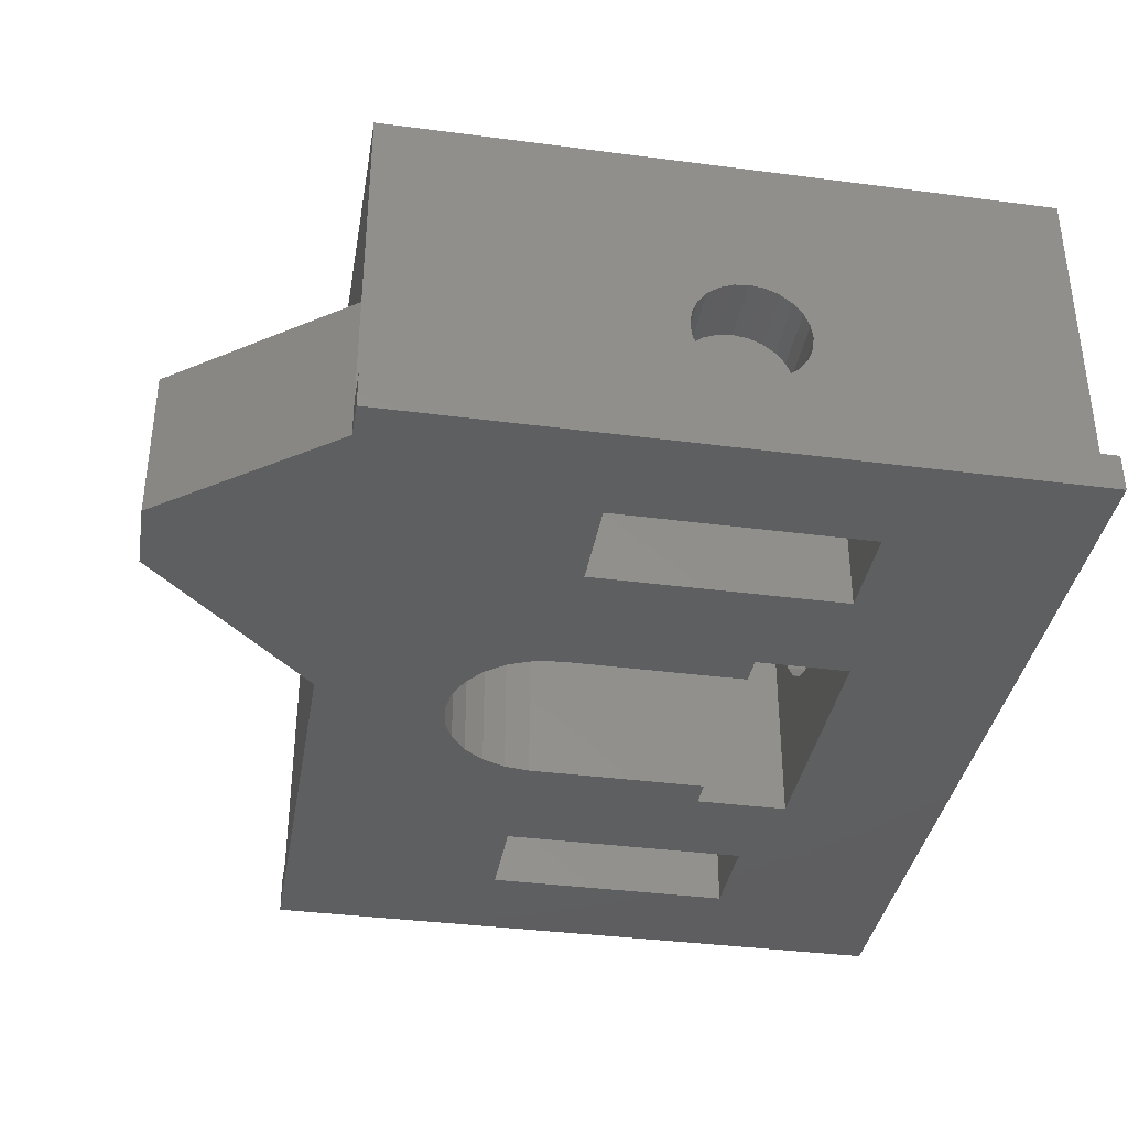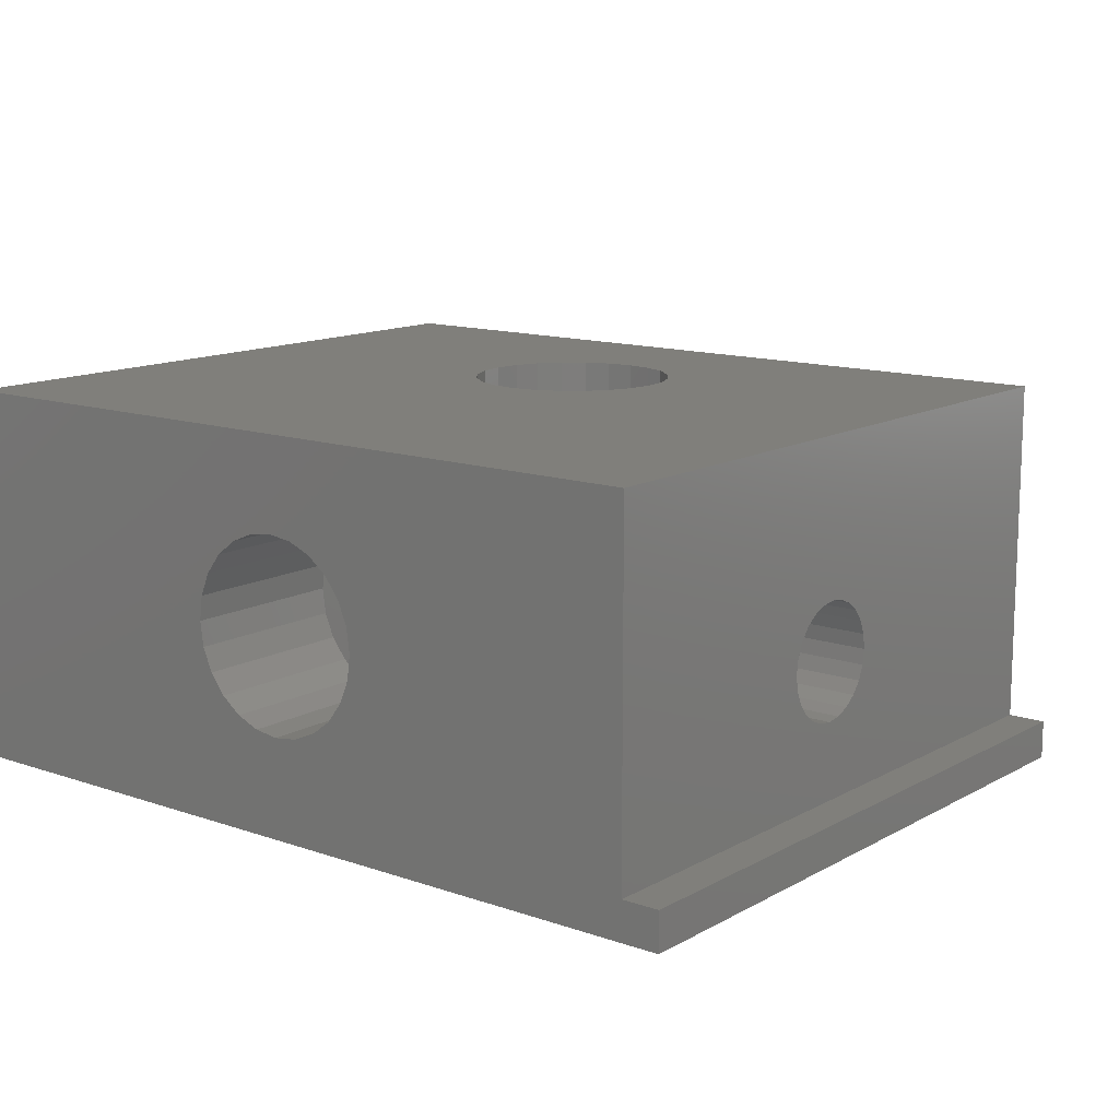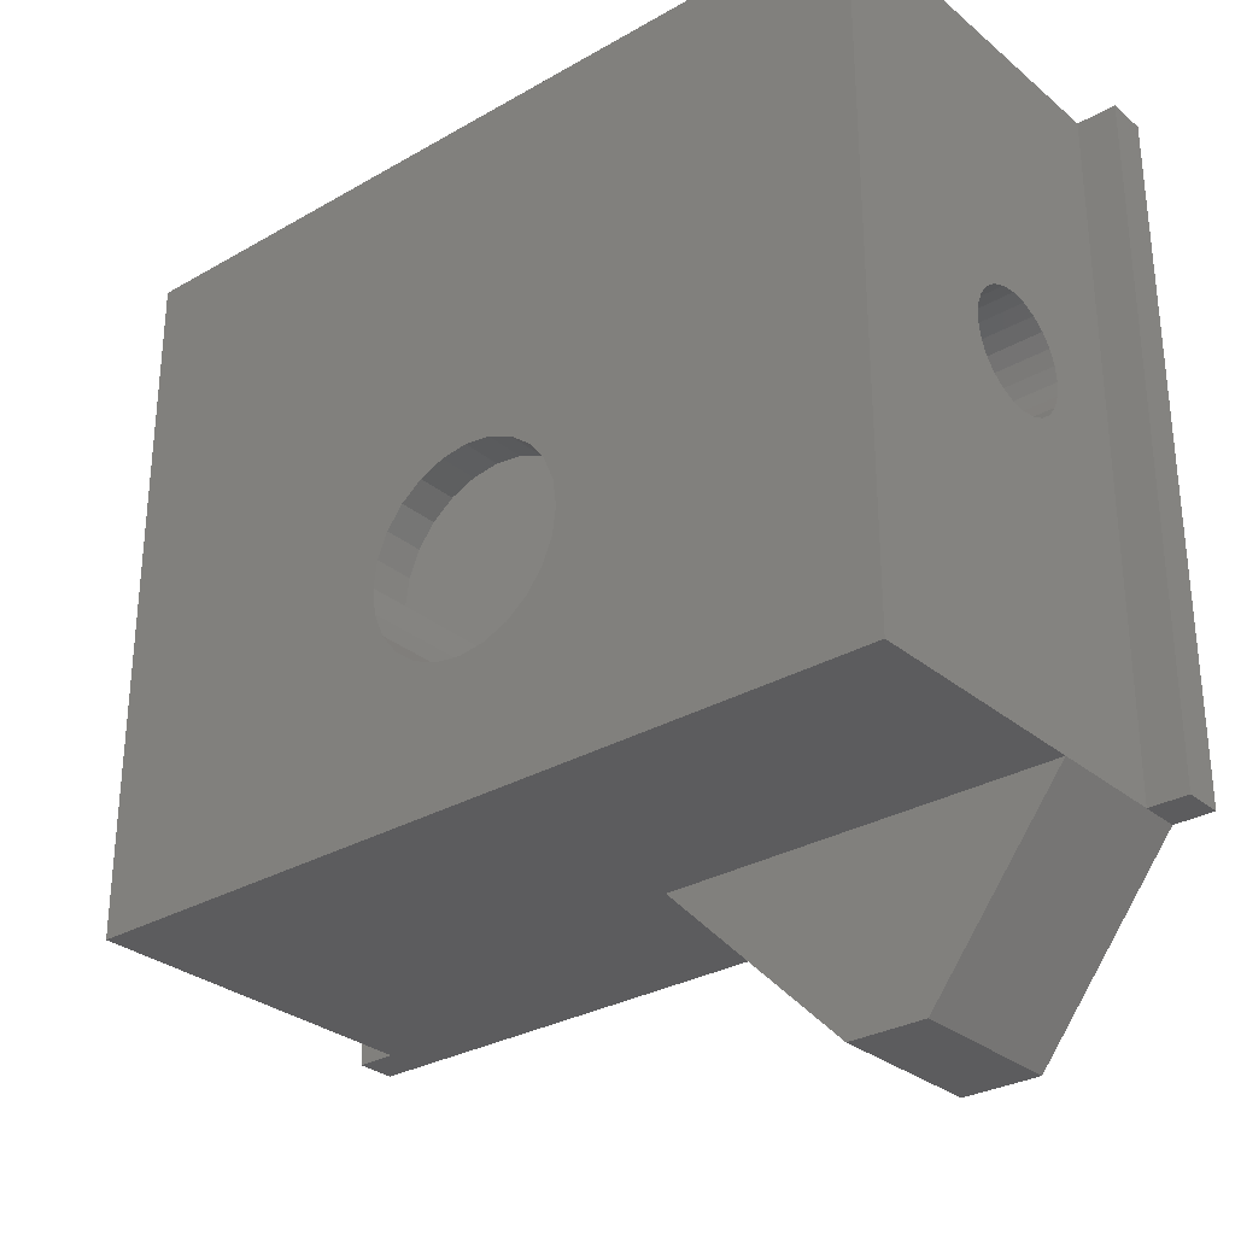
<metadata>
{"format":"stl","ext":"stl","renderer":"f3d","projection":"perspective","resolution":1024,"background":"white","views":[{"elev":-36.9,"azim":80.4,"up":"+Z"},{"elev":13.0,"azim":-141.5,"up":"+Z"},{"elev":-29.9,"azim":40.0,"up":"+Y"}]}
</metadata>
<code>
# stl→obj: 343 verts, 698 faces
v 10.09 -0.1 4.453
v 10 -4.375 5.1
v 10.09 -4.375 4.453
v 10 -0.1 5.1
v 13.75 -0.1 7.265
v 13.15 -4.375 7.515
v 13.15 -0.1 7.515
v 13.75 -4.375 7.265
v 14.27 -0.1 6.868
v 14.67 -4.375 6.35
v 14.27 -4.375 6.868
v 14.67 -0.1 6.35
v 10.09 -4.375 5.747
v 10.09 -0.1 5.747
v 12.5 -4.375 2.6
v 11.85 -0.1 2.685
v 11.85 -4.375 2.685
v 12.06 -0.1 2.658
v 12.5 -0.1 2.6
v 12.5 -0.1 7.6
v 11.85 -4.375 7.515
v 11.85 -0.1 7.515
v 12.5 -4.375 7.6
v 14.91 -0.1 5.747
v 15 -4.375 5.1
v 14.91 -4.375 5.747
v 15 -0.1 5.1
v 13.15 -4.375 2.685
v 13.15 -0.1 2.685
v 10.33 -4.375 6.35
v 10.33 -0.1 6.35
v 14.27 -4.375 3.332
v 13.75 -0.1 2.935
v 13.75 -4.375 2.935
v 14.27 -0.1 3.332
v 11.25 -4.375 2.935
v 10.73 -0.1 3.332
v 10.73 -4.375 3.332
v 11.25 -0.1 2.935
v 11.25 -0.1 7.265
v 10.73 -4.375 6.868
v 10.73 -0.1 6.868
v 11.25 -4.375 7.265
v 10.33 -0.1 3.85
v 10.33 -4.375 3.85
v 14.91 -4.375 4.453
v 14.91 -0.1 4.453
v 14.67 -0.1 3.85
v 14.67 -4.375 3.85
v 15.89 -4.375 9
v 15.89 -6.825 9.324e-15
v 15.89 -6.825 9
v 15.89 -4.375 8.95e-15
v 23 -17.6 10
v 13.05 -17.6 4
v 23 -17.6 4
v 1.1 -17.6 1.128e-14
v 13.05 -17.6 1.128e-14
v 2.1 -17.6 1
v 2.1 -17.6 10
v 1.1 -17.6 1
v 15.1 -6.825 9.408e-15
v 15.1 -6.825 9
v 9.113 -4.375 9.665e-15
v 9.113 -6.825 9
v 9.113 -6.825 1.004e-14
v 9.113 -4.375 9
v 2.1 -0.1 1
v 2.1 -0.1 10
v 1.1 -0.1 1
v 23 -0.1 1
v 1.1 -0.1 1.128e-14
v 23 -0.1 10
v 24 -0.1 1
v 24 -0.1 5.64e-15
v 24 -17.6 1
v 24 -17.6 1.141e-14
v 23 -17.6 1
v 21.2 -5.05 9
v 18.7 -11.65 9
v 18.7 -5.05 9
v 21.2 -11.65 9
v 18.7 -5.05 8.756e-15
v 21.2 -5.05 8.492e-15
v 18.7 -11.65 9.765e-15
v 18.7 -9.799 4.112
v 18.7 -9.649 3.75
v 18.7 -9.411 3.439
v 18.7 -9.85 4.5
v 18.7 -9.1 3.201
v 18.7 -8.738 3.051
v 18.7 -8.35 3
v 18.7 -7.962 3.051
v 18.7 -7.6 3.201
v 18.7 -7.289 3.439
v 18.7 -7.051 3.75
v 18.7 -6.901 4.112
v 18.7 -6.85 4.5
v 18.7 -9.411 5.561
v 18.7 -9.649 5.25
v 18.7 -9.799 4.888
v 18.7 -9.1 5.799
v 18.7 -8.738 5.949
v 18.7 -8.35 6
v 18.7 -7.962 5.949
v 18.7 -7.6 5.799
v 18.7 -7.289 5.561
v 18.7 -7.051 5.25
v 18.7 -6.901 4.888
v 21.2 -11.65 9.501e-15
v 21.2 -9.799 4.888
v 21.2 -9.85 4.5
v 21.2 -9.649 5.25
v 21.2 -9.411 5.561
v 21.2 -9.1 5.799
v 21.2 -8.738 5.949
v 21.2 -8.35 6
v 21.2 -7.962 5.949
v 21.2 -7.6 5.799
v 21.2 -7.289 5.561
v 21.2 -7.051 5.25
v 21.2 -6.901 4.888
v 21.2 -6.85 4.5
v 21.2 -9.411 3.439
v 21.2 -9.649 3.75
v 21.2 -9.799 4.112
v 21.2 -9.1 3.201
v 21.2 -8.738 3.051
v 21.2 -8.35 3
v 21.2 -7.962 3.051
v 21.2 -7.6 3.201
v 21.2 -7.289 3.439
v 21.2 -7.051 3.75
v 21.2 -6.901 4.112
v 23 -8.35 3
v 23 -7.962 3.051
v 23 -8.738 3.051
v 23 -9.1 3.201
v 23 -9.411 3.439
v 23 -9.649 3.75
v 23 -9.799 4.112
v 23 -9.85 4.5
v 23 -9.799 4.888
v 23 -9.649 5.25
v 23 -9.411 5.561
v 23 -9.1 5.799
v 23 -8.738 5.949
v 23 -8.35 6
v 23 -7.962 5.949
v 23 -7.6 5.799
v 23 -7.289 5.561
v 23 -7.051 5.25
v 23 -6.901 4.888
v 23 -6.85 4.5
v 23 -6.901 4.112
v 23 -7.051 3.75
v 23 -7.289 3.439
v 23 -7.6 3.201
v 6.4 -5.05 9
v 3.9 -11.65 9
v 3.9 -5.05 9
v 6.4 -11.65 9
v 3.9 -11.65 1.133e-14
v 6.4 -11.65 1.106e-14
v 6.4 -9.799 4.888
v 6.4 -9.649 5.25
v 6.4 -9.411 5.561
v 6.4 -9.85 4.5
v 6.4 -9.1 5.799
v 6.4 -8.738 5.949
v 6.4 -8.35 6
v 6.4 -7.962 5.949
v 6.4 -7.6 5.799
v 6.4 -7.289 5.561
v 6.4 -7.051 5.25
v 6.4 -6.901 4.888
v 6.4 -6.85 4.5
v 6.4 -9.411 3.439
v 6.4 -5.05 1.005e-14
v 6.4 -9.649 3.75
v 6.4 -9.799 4.112
v 6.4 -9.1 3.201
v 6.4 -8.738 3.051
v 6.4 -8.35 3
v 6.4 -7.962 3.051
v 6.4 -7.6 3.201
v 6.4 -7.289 3.439
v 6.4 -7.051 3.75
v 6.4 -6.901 4.112
v 3.9 -5.05 1.032e-14
v 3.9 -9.799 4.112
v 3.9 -9.649 3.75
v 3.9 -9.411 3.439
v 3.9 -9.85 4.5
v 3.9 -9.1 3.201
v 3.9 -8.738 3.051
v 3.9 -8.35 3
v 3.9 -7.962 3.051
v 3.9 -7.6 3.201
v 3.9 -7.289 3.439
v 3.9 -7.051 3.75
v 3.9 -6.901 4.112
v 3.9 -6.85 4.5
v 3.9 -9.411 5.561
v 3.9 -9.649 5.25
v 3.9 -9.799 4.888
v 3.9 -9.1 5.799
v 3.9 -8.738 5.949
v 3.9 -8.35 6
v 3.9 -7.962 5.949
v 3.9 -7.6 5.799
v 3.9 -7.289 5.561
v 3.9 -7.051 5.25
v 3.9 -6.901 4.888
v 2.1 -8.35 3
v 2.1 -8.738 3.051
v 2.1 -7.962 3.051
v 2.1 -7.6 3.201
v 2.1 -7.289 3.439
v 2.1 -7.051 3.75
v 2.1 -6.901 4.112
v 2.1 -6.85 4.5
v 2.1 -6.901 4.888
v 2.1 -7.051 5.25
v 2.1 -7.289 5.561
v 2.1 -7.6 5.799
v 2.1 -7.962 5.949
v 2.1 -8.35 6
v 2.1 -8.738 5.949
v 2.1 -9.1 5.799
v 2.1 -9.411 5.561
v 2.1 -9.649 5.25
v 2.1 -9.799 4.888
v 2.1 -9.85 4.5
v 2.1 -9.799 4.112
v 2.1 -9.649 3.75
v 2.1 -9.411 3.439
v 2.1 -9.1 3.201
v 16.7 -9.799 4.112
v 16.7 -9.799 4.888
v 16.7 -9.85 4.5
v 16.7 -9.649 3.75
v 16.7 -9.649 5.25
v 16.7 -9.411 3.439
v 16.7 -9.411 5.561
v 16.7 -9.1 3.201
v 16.7 -9.1 5.799
v 16.7 -8.738 3.051
v 16.7 -8.738 5.949
v 16.7 -8.35 3
v 16.7 -8.35 6
v 16.7 -7.962 3.051
v 16.7 -7.962 5.949
v 16.7 -7.6 3.201
v 16.7 -7.6 5.799
v 16.7 -7.289 3.439
v 16.7 -7.289 5.561
v 16.7 -7.051 3.75
v 16.7 -7.051 5.25
v 16.7 -6.901 4.112
v 16.7 -6.901 4.888
v 16.7 -6.85 4.5
v 8.4 -9.799 4.888
v 8.4 -9.799 4.112
v 8.4 -9.85 4.5
v 8.4 -9.649 5.25
v 8.4 -9.649 3.75
v 8.4 -9.411 5.561
v 8.4 -9.411 3.439
v 8.4 -9.1 5.799
v 8.4 -9.1 3.201
v 8.4 -8.738 5.949
v 8.4 -8.738 3.051
v 8.4 -8.35 6
v 8.4 -8.35 3
v 8.4 -7.962 5.949
v 8.4 -7.962 3.051
v 8.4 -7.6 5.799
v 8.4 -7.6 3.201
v 8.4 -7.289 5.561
v 8.4 -7.289 3.439
v 8.4 -7.051 5.25
v 8.4 -7.051 3.75
v 8.4 -6.901 4.888
v 8.4 -6.901 4.112
v 8.4 -6.85 4.5
v 23 -17.6 1.141e-14
v 19.5 -22.1 4
v 17.55 -22.1 1.093e-14
v 19.5 -22.1 1.093e-14
v 17.55 -22.1 4
v 12.5 -14.2 1.081e-14
v 13.17 -14.11 10
v 13.17 -14.11 1.072e-14
v 12.5 -14.2 10
v 14.34 -13.44 10
v 14.75 -12.9 1.037e-14
v 14.34 -13.44 1.05e-14
v 14.75 -12.9 10
v 15.1 -11.6 10
v 15.1 -11.6 1.014e-14
v 15.01 -12.27 10
v 15.1 -11.6 9
v 10.25 -12.9 1.085e-14
v 10.66 -13.44 10
v 10.66 -13.44 1.089e-14
v 10.25 -12.9 10
v 13.8 -13.85 1.062e-14
v 13.8 -13.85 10
v 9.9 -11.6 1.069e-14
v 9.989 -12.27 10
v 9.989 -12.27 1.078e-14
v 9.9 -11.6 10
v 9.9 -11.6 9
v 15.01 -12.27 1.025e-14
v 11.2 -13.85 1.089e-14
v 11.83 -14.11 10
v 11.83 -14.11 1.087e-14
v 11.2 -13.85 10
v 9.9 -6.825 9
v 9.9 -6.825 9.957e-15
v 15.01 -10.93 9
v 10.66 -9.762 9
v 10.25 -10.3 9
v 9.989 -10.93 9
v 11.2 -9.348 9
v 11.83 -9.089 9
v 12.5 -9 9
v 13.17 -9.089 9
v 13.8 -9.348 9
v 14.34 -9.762 9
v 14.75 -10.3 9
v 9.989 -10.93 10
v 10.25 -10.3 10
v 10.66 -9.762 10
v 11.2 -9.348 10
v 11.83 -9.089 10
v 12.5 -9 10
v 13.17 -9.089 10
v 13.8 -9.348 10
v 14.34 -9.762 10
v 14.75 -10.3 10
v 15.01 -10.93 10
f 1 2 3
f 2 1 4
f 5 6 7
f 6 5 8
f 9 10 11
f 10 9 12
f 4 13 2
f 13 4 14
f 15 16 17
f 16 15 18
f 18 15 19
f 20 21 22
f 21 20 23
f 24 25 26
f 25 24 27
f 9 8 5
f 8 9 11
f 28 19 15
f 19 28 29
f 14 30 13
f 30 14 31
f 32 33 34
f 33 32 35
f 36 37 38
f 37 36 39
f 40 41 42
f 41 40 43
f 12 26 10
f 26 12 24
f 7 23 20
f 23 7 6
f 44 3 45
f 3 44 1
f 31 41 30
f 41 31 42
f 17 39 36
f 39 17 16
f 27 46 25
f 46 27 47
f 48 32 49
f 32 48 35
f 47 49 46
f 49 47 48
f 50 51 52
f 51 50 53
f 54 55 56
f 55 57 58
f 57 55 59
f 59 55 60
f 60 55 54
f 61 57 59
f 37 45 38
f 45 37 44
f 62 52 51
f 52 62 63
f 34 29 28
f 29 34 33
f 22 43 40
f 43 22 21
f 64 65 66
f 65 64 67
f 68 18 19
f 18 68 16
f 16 68 39
f 39 68 37
f 37 68 69
f 37 69 44
f 44 69 1
f 1 69 4
f 4 69 14
f 14 69 31
f 31 69 42
f 42 69 40
f 40 69 22
f 22 69 20
f 70 71 72
f 71 70 68
f 71 68 29
f 71 29 33
f 71 33 73
f 29 68 19
f 73 33 35
f 73 35 48
f 73 48 47
f 73 47 27
f 73 27 24
f 73 24 12
f 73 12 9
f 73 9 5
f 73 5 7
f 73 7 20
f 73 20 69
f 72 74 75
f 74 72 71
f 75 76 77
f 76 75 74
f 76 71 78
f 71 76 74
f 79 80 81
f 80 79 82
f 79 83 84
f 83 79 81
f 85 86 80
f 86 85 87
f 87 85 88
f 88 85 83
f 80 86 89
f 88 83 90
f 90 83 91
f 91 83 92
f 92 83 93
f 93 83 94
f 94 83 95
f 95 83 96
f 96 83 97
f 97 83 98
f 80 99 81
f 99 80 100
f 100 80 101
f 101 80 89
f 81 99 102
f 81 102 103
f 81 103 104
f 81 104 105
f 81 105 106
f 81 106 107
f 81 107 108
f 81 108 109
f 81 109 98
f 81 98 83
f 85 82 110
f 82 85 80
f 82 111 112
f 111 82 113
f 113 82 114
f 114 82 79
f 114 79 115
f 115 79 116
f 116 79 117
f 117 79 118
f 118 79 119
f 119 79 120
f 120 79 121
f 121 79 122
f 122 79 123
f 123 79 84
f 110 124 84
f 124 110 125
f 125 110 126
f 126 110 82
f 126 82 112
f 84 124 127
f 84 127 128
f 84 128 129
f 84 129 130
f 84 130 131
f 84 131 132
f 84 132 133
f 84 133 134
f 84 134 123
f 135 130 129
f 130 135 136
f 137 129 128
f 129 137 135
f 138 128 127
f 128 138 137
f 139 127 124
f 127 139 138
f 125 139 124
f 139 125 140
f 126 140 125
f 140 126 141
f 112 141 126
f 141 112 142
f 111 142 112
f 142 111 143
f 113 143 111
f 143 113 144
f 114 144 113
f 144 114 145
f 146 114 115
f 114 146 145
f 147 115 116
f 115 147 146
f 148 116 117
f 116 148 147
f 149 117 118
f 117 149 148
f 150 118 119
f 118 150 149
f 151 119 120
f 119 151 150
f 151 121 152
f 121 151 120
f 152 122 153
f 122 152 121
f 153 123 154
f 123 153 122
f 154 134 155
f 134 154 123
f 155 133 156
f 133 155 134
f 156 132 157
f 132 156 133
f 158 132 131
f 132 158 157
f 136 131 130
f 131 136 158
f 159 160 161
f 160 159 162
f 163 162 164
f 162 163 160
f 162 165 164
f 165 162 166
f 166 162 167
f 167 162 159
f 164 165 168
f 167 159 169
f 169 159 170
f 170 159 171
f 171 159 172
f 172 159 173
f 173 159 174
f 174 159 175
f 175 159 176
f 176 159 177
f 164 178 179
f 178 164 180
f 180 164 181
f 181 164 168
f 179 178 182
f 179 182 183
f 179 183 184
f 179 184 185
f 179 185 186
f 179 186 187
f 179 187 188
f 179 188 189
f 179 189 177
f 179 177 159
f 159 190 179
f 190 159 161
f 163 191 160
f 191 163 192
f 192 163 193
f 193 163 190
f 160 191 194
f 193 190 195
f 195 190 196
f 196 190 197
f 197 190 198
f 198 190 199
f 199 190 200
f 200 190 201
f 201 190 202
f 202 190 203
f 160 204 161
f 204 160 205
f 205 160 206
f 206 160 194
f 161 204 207
f 161 207 208
f 161 208 209
f 161 209 210
f 161 210 211
f 161 211 212
f 161 212 213
f 161 213 214
f 161 214 203
f 161 203 190
f 196 215 216
f 215 196 197
f 197 217 215
f 217 197 198
f 198 218 217
f 218 198 199
f 199 219 218
f 219 199 200
f 201 219 200
f 219 201 220
f 202 220 201
f 220 202 221
f 203 221 202
f 221 203 222
f 214 222 203
f 222 214 223
f 213 223 214
f 223 213 224
f 212 224 213
f 224 212 225
f 212 226 225
f 226 212 211
f 211 227 226
f 227 211 210
f 210 228 227
f 228 210 209
f 209 229 228
f 229 209 208
f 208 230 229
f 230 208 207
f 207 231 230
f 231 207 204
f 231 205 232
f 205 231 204
f 232 206 233
f 206 232 205
f 233 194 234
f 194 233 206
f 234 191 235
f 191 234 194
f 235 192 236
f 192 235 191
f 236 193 237
f 193 236 192
f 193 238 237
f 238 193 195
f 195 216 238
f 216 195 196
f 239 240 241
f 240 239 242
f 240 242 243
f 243 242 244
f 243 244 245
f 245 244 246
f 245 246 247
f 247 246 248
f 247 248 249
f 249 248 250
f 249 250 251
f 251 250 252
f 251 252 253
f 253 252 254
f 253 254 255
f 255 254 256
f 255 256 257
f 257 256 258
f 257 258 259
f 259 258 260
f 259 260 261
f 261 260 262
f 109 262 98
f 262 109 261
f 98 260 97
f 260 98 262
f 97 258 96
f 258 97 260
f 96 256 95
f 256 96 258
f 94 256 254
f 256 94 95
f 93 254 252
f 254 93 94
f 92 252 250
f 252 92 93
f 91 250 248
f 250 91 92
f 90 248 246
f 248 90 91
f 88 246 244
f 246 88 90
f 242 88 244
f 88 242 87
f 239 87 242
f 87 239 86
f 241 86 239
f 86 241 89
f 240 89 241
f 89 240 101
f 243 101 240
f 101 243 100
f 245 100 243
f 100 245 99
f 102 245 247
f 245 102 99
f 103 247 249
f 247 103 102
f 104 249 251
f 249 104 103
f 105 251 253
f 251 105 104
f 106 253 255
f 253 106 105
f 107 255 257
f 255 107 106
f 107 259 108
f 259 107 257
f 108 261 109
f 261 108 259
f 263 264 265
f 264 263 266
f 264 266 267
f 267 266 268
f 267 268 269
f 269 268 270
f 269 270 271
f 271 270 272
f 271 272 273
f 273 272 274
f 273 274 275
f 275 274 276
f 275 276 277
f 277 276 278
f 277 278 279
f 279 278 280
f 279 280 281
f 281 280 282
f 281 282 283
f 283 282 284
f 283 284 285
f 285 284 286
f 283 187 281
f 187 283 188
f 285 188 283
f 188 285 189
f 286 189 285
f 189 286 177
f 284 177 286
f 177 284 176
f 282 176 284
f 176 282 175
f 280 175 282
f 175 280 174
f 280 173 174
f 173 280 278
f 278 172 173
f 172 278 276
f 276 171 172
f 171 276 274
f 274 170 171
f 170 274 272
f 272 169 170
f 169 272 270
f 270 167 169
f 167 270 268
f 167 266 166
f 266 167 268
f 166 263 165
f 263 166 266
f 165 265 168
f 265 165 263
f 168 264 181
f 264 168 265
f 181 267 180
f 267 181 264
f 180 269 178
f 269 180 267
f 269 182 178
f 182 269 271
f 271 183 182
f 183 271 273
f 273 184 183
f 184 273 275
f 275 185 184
f 185 275 277
f 277 186 185
f 186 277 279
f 279 187 186
f 187 279 281
f 76 287 77
f 287 76 78
f 288 289 290
f 289 288 291
f 53 34 64
f 34 53 32
f 32 53 49
f 49 53 46
f 46 53 50
f 64 34 28
f 64 28 15
f 46 50 25
f 25 50 26
f 26 50 10
f 10 50 11
f 11 50 8
f 8 50 6
f 6 50 23
f 64 3 67
f 3 64 45
f 45 64 38
f 38 64 36
f 36 64 17
f 17 64 15
f 67 3 2
f 67 2 13
f 67 13 30
f 67 30 41
f 67 41 43
f 67 43 21
f 67 21 23
f 67 23 50
f 292 293 294
f 293 292 295
f 296 297 298
f 297 296 299
f 300 301 302
f 301 300 303
f 304 305 306
f 305 304 307
f 308 296 298
f 296 308 309
f 294 309 308
f 309 294 293
f 310 311 312
f 311 310 313
f 313 310 314
f 312 307 304
f 307 312 311
f 299 315 297
f 315 299 302
f 316 317 318
f 317 316 319
f 318 295 292
f 295 318 317
f 305 316 306
f 316 305 319
f 301 315 302
f 66 320 321
f 320 66 65
f 321 314 310
f 314 321 320
f 303 62 301
f 62 303 63
f 303 322 63
f 50 65 67
f 65 50 320
f 320 50 323
f 320 323 324
f 320 324 325
f 320 325 314
f 323 50 326
f 326 50 327
f 327 50 328
f 328 50 329
f 329 50 330
f 330 50 63
f 330 63 331
f 331 63 332
f 332 63 322
f 63 50 52
f 325 313 314
f 313 325 333
f 324 333 325
f 333 324 334
f 323 334 324
f 334 323 335
f 336 323 326
f 323 336 335
f 337 326 327
f 326 337 336
f 338 327 328
f 327 338 337
f 339 328 329
f 328 339 338
f 340 329 330
f 329 340 339
f 341 330 331
f 330 341 340
f 341 332 342
f 332 341 331
f 342 322 343
f 322 342 332
f 343 303 300
f 303 343 322
f 70 57 61
f 57 70 72
f 60 230 59
f 230 60 69
f 59 230 231
f 59 231 232
f 59 232 233
f 59 233 234
f 230 69 229
f 229 69 228
f 228 69 227
f 227 69 226
f 226 69 225
f 225 69 224
f 224 69 223
f 223 69 222
f 59 216 68
f 216 59 238
f 238 59 237
f 237 59 236
f 236 59 235
f 235 59 234
f 68 216 215
f 68 215 217
f 68 217 218
f 68 218 219
f 68 219 220
f 68 220 221
f 68 221 222
f 68 222 69
f 59 70 61
f 70 59 68
f 71 56 78
f 56 71 137
f 56 137 138
f 56 138 139
f 56 139 54
f 54 139 140
f 54 140 141
f 54 141 142
f 137 71 135
f 135 71 136
f 136 71 158
f 158 71 157
f 157 71 156
f 156 71 155
f 155 71 154
f 54 146 73
f 146 54 145
f 145 54 144
f 144 54 143
f 143 54 142
f 73 146 147
f 73 147 148
f 73 148 149
f 73 149 150
f 73 150 151
f 73 151 152
f 73 152 153
f 73 153 154
f 73 154 71
f 55 289 291
f 289 55 58
f 287 288 290
f 288 287 56
f 56 287 78
f 72 190 57
f 190 72 75
f 190 75 179
f 179 75 64
f 179 64 164
f 64 75 53
f 53 75 51
f 51 75 83
f 51 83 289
f 83 75 84
f 84 75 110
f 110 75 287
f 287 75 77
f 289 85 290
f 85 289 83
f 290 85 110
f 290 110 287
f 51 301 62
f 57 163 58
f 163 57 190
f 58 163 164
f 58 164 304
f 304 164 312
f 312 164 66
f 66 164 64
f 312 66 310
f 310 66 321
f 58 304 306
f 58 306 316
f 58 316 318
f 58 318 292
f 58 292 294
f 58 294 289
f 289 294 308
f 289 308 298
f 289 298 297
f 289 297 315
f 289 315 301
f 289 301 51
f 60 307 69
f 307 60 305
f 305 60 319
f 319 60 317
f 317 60 54
f 69 307 311
f 69 311 313
f 317 54 295
f 295 54 293
f 293 54 309
f 309 54 296
f 296 54 299
f 299 54 302
f 302 54 300
f 69 335 73
f 335 69 334
f 334 69 333
f 333 69 313
f 73 335 336
f 73 336 337
f 73 337 338
f 73 338 339
f 73 339 340
f 73 340 341
f 73 341 342
f 73 342 343
f 73 343 300
f 73 300 54
f 291 56 55
f 56 291 288

</code>
